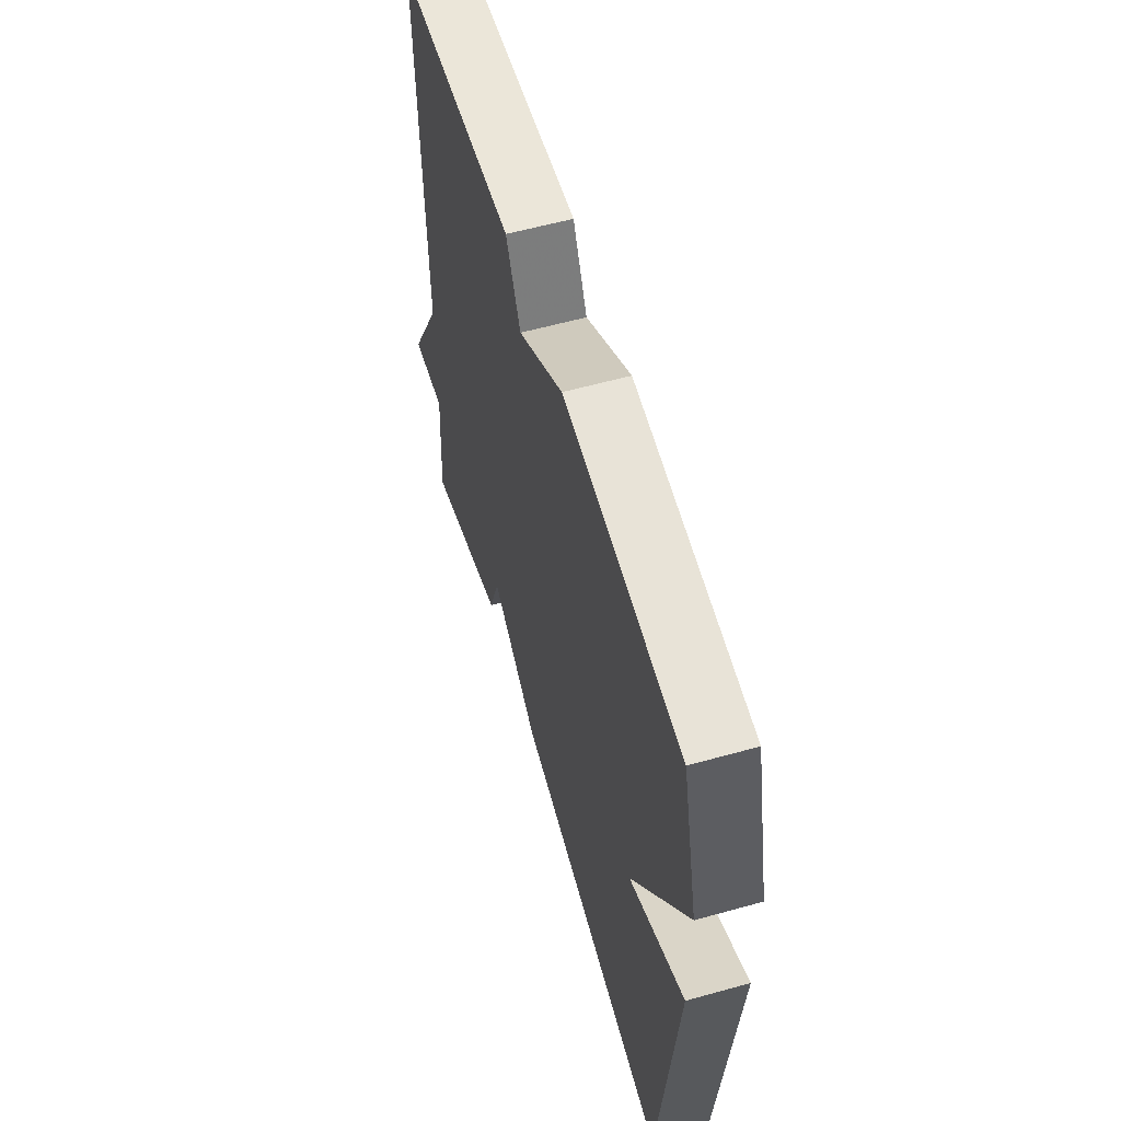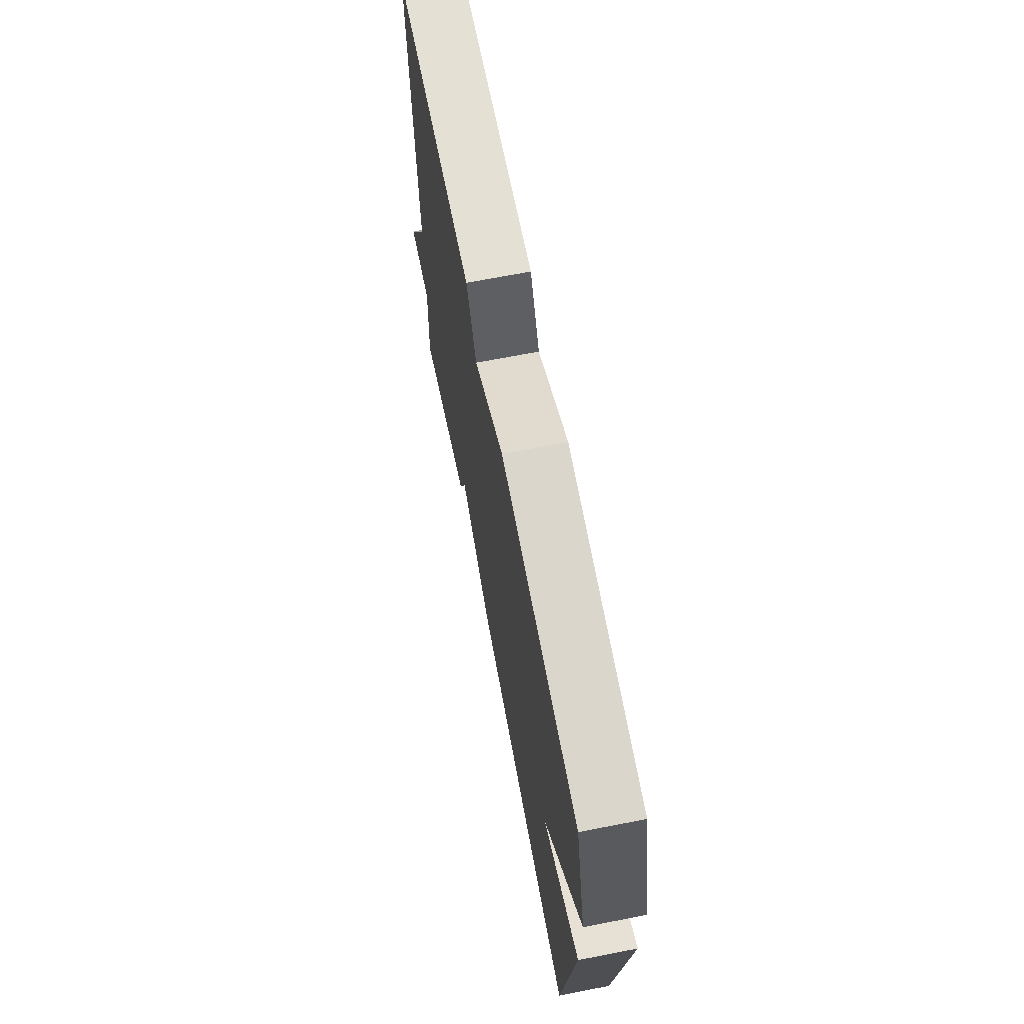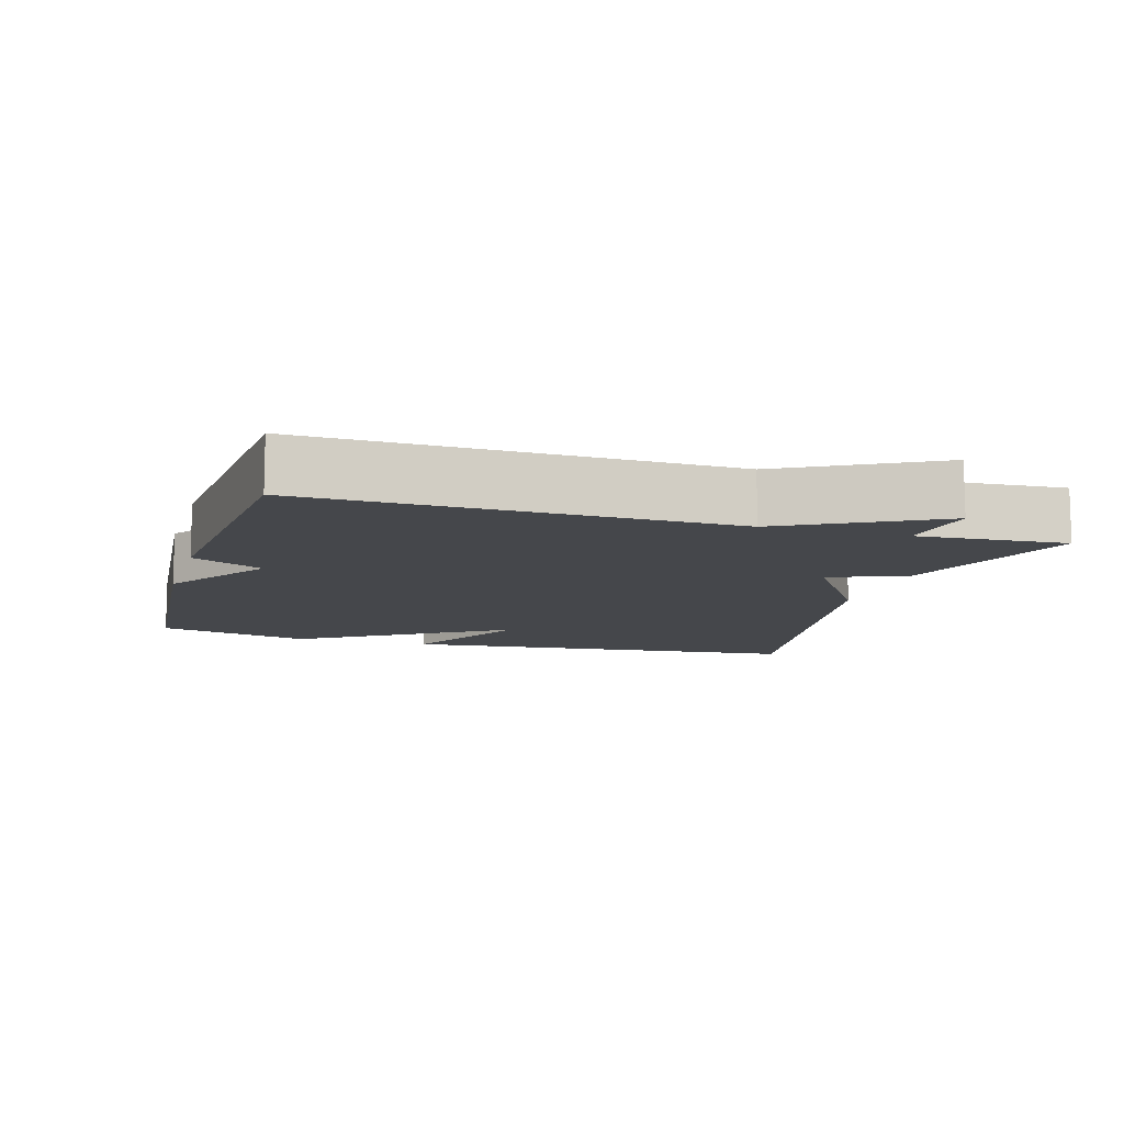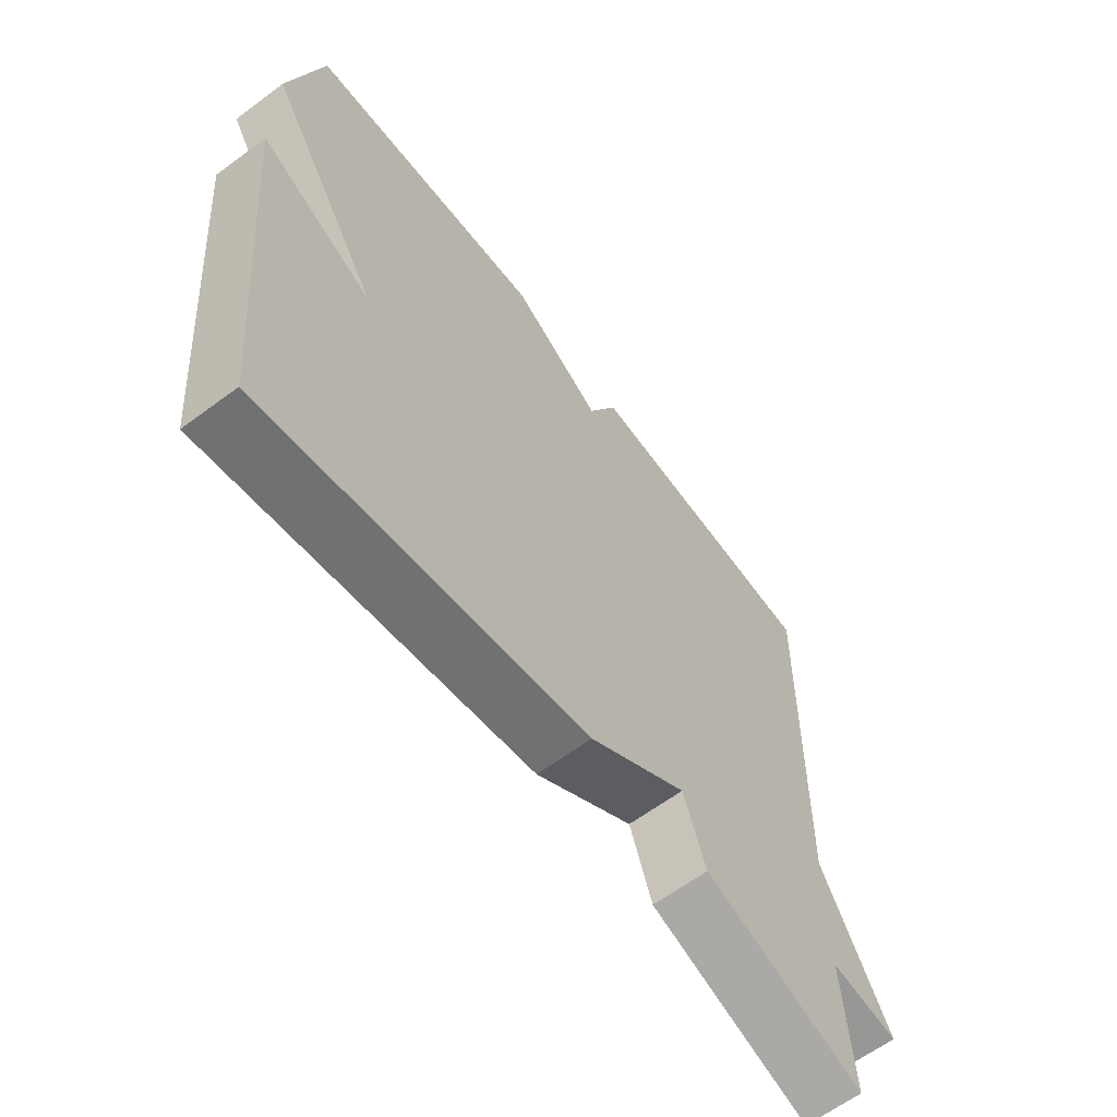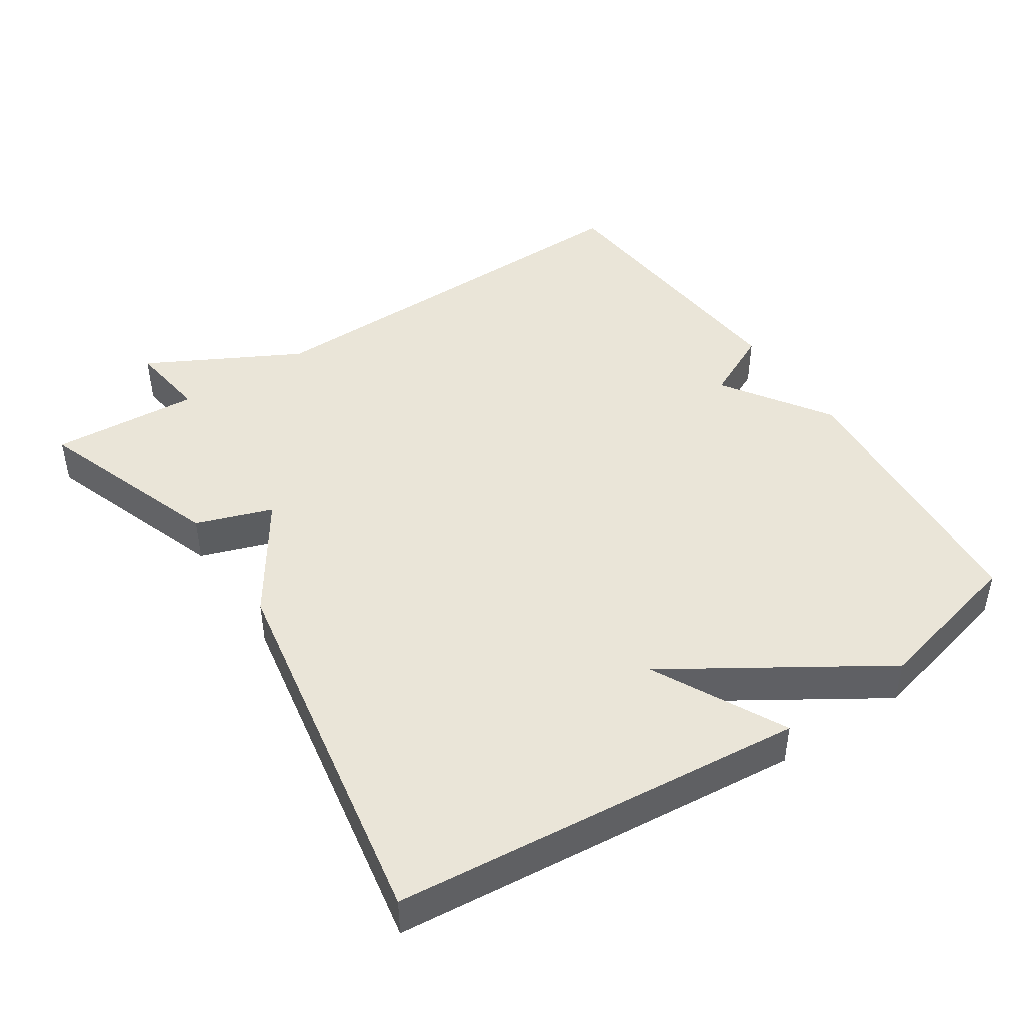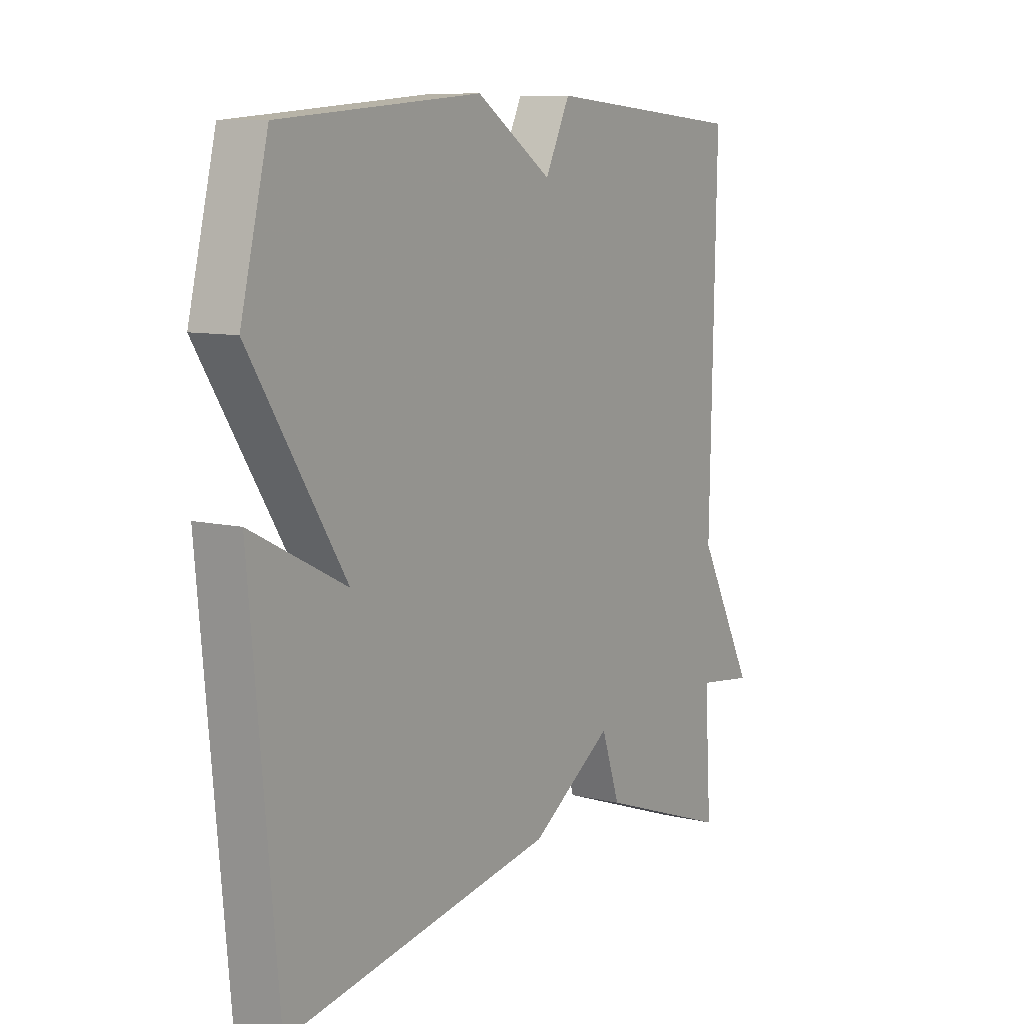
<metadata>
{"format":"obj","ext":"obj","renderer":"f3d","projection":"perspective","resolution":1024,"background":"white","views":[{"elev":58.3,"azim":-106.1,"up":"+Z"},{"elev":69.4,"azim":-101.0,"up":"+Z"},{"elev":-10.6,"azim":73.7,"up":"+Y"},{"elev":-62.8,"azim":-53.0,"up":"+Z"},{"elev":44.9,"azim":-123.5,"up":"+Y"},{"elev":9.0,"azim":-57.5,"up":"+Z"}]}
</metadata>
<code>
v -0.5 0.07 -0.5
v -0.554 0.07 0.081
v -0.367 0.07 -0.014
v -0.554 0.07 0.281
v -0.5 0.07 0.5
v -0.102 0.07 0.533
v 0.049 0.07 0.433
v 0.098 0.07 0.533
v 0.5 0.07 0.5
v 0.487 0.07 -0.09
v 0.601 0.07 -0.305
v 0.487 0.07 -0.29
v 0.5 0.07 -0.5
v 0.233 0.07 -0.406
v 0.196 0.07 -0.298
v 0.033 0.07 -0.406
v -0.5 0 -0.5
v -0.554 0 0.081
v -0.367 0 -0.014
v -0.554 0 0.281
v -0.5 0 0.5
v -0.102 0 0.533
v 0.049 0 0.433
v 0.098 0 0.533
v 0.5 0 0.5
v 0.487 0 -0.09
v 0.601 0 -0.305
v 0.487 0 -0.29
v 0.5 0 -0.5
v 0.233 0 -0.406
v 0.196 0 -0.298
v 0.033 0 -0.406
f 15 16 1
f 12 13 14 15
f 10 11 12
f 10 12 15
f 9 10 15
f 8 9 15
f 7 8 15
f 6 7 15
f 5 6 15
f 4 5 15
f 3 4 15
f 1 2 3
f 1 3 15
f 17 32 31
f 31 30 29 28
f 28 27 26
f 31 28 26
f 31 26 25
f 31 25 24
f 31 24 23
f 31 23 22
f 31 22 21
f 31 21 20
f 31 20 19
f 19 18 17
f 31 19 17
f 1 17 18 2
f 2 18 19 3
f 3 19 20 4
f 4 20 21 5
f 5 21 22 6
f 6 22 23 7
f 7 23 24 8
f 8 24 25 9
f 9 25 26 10
f 10 26 27 11
f 11 27 28 12
f 12 28 29 13
f 13 29 30 14
f 14 30 31 15
f 15 31 32 16
f 16 32 17 1

</code>
